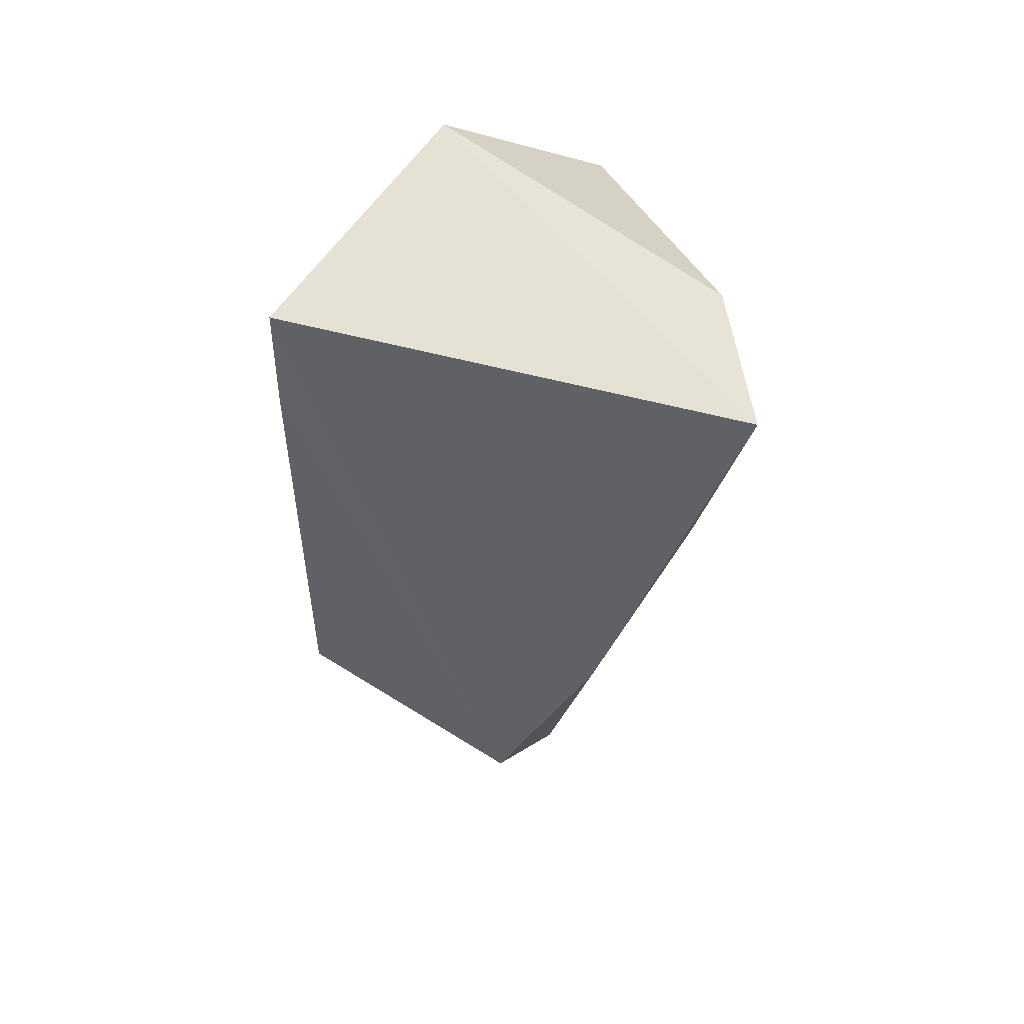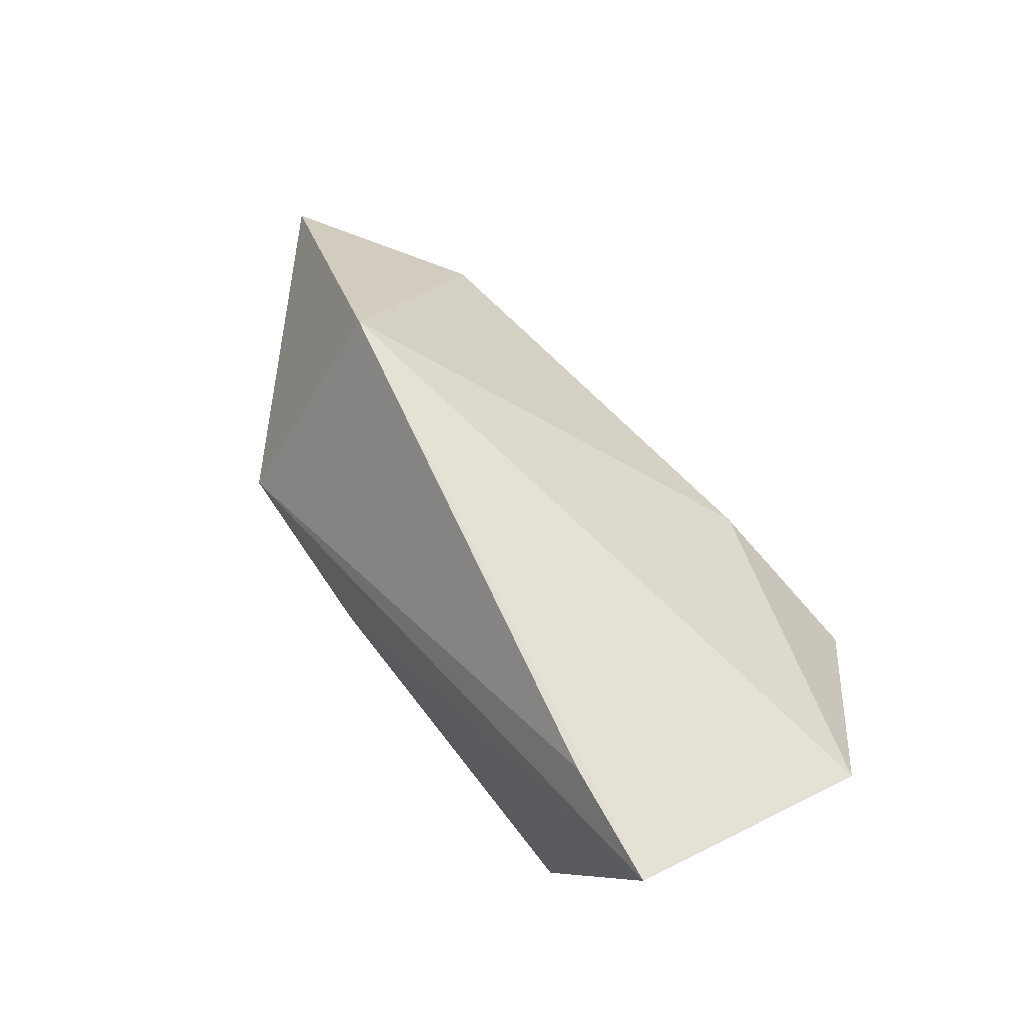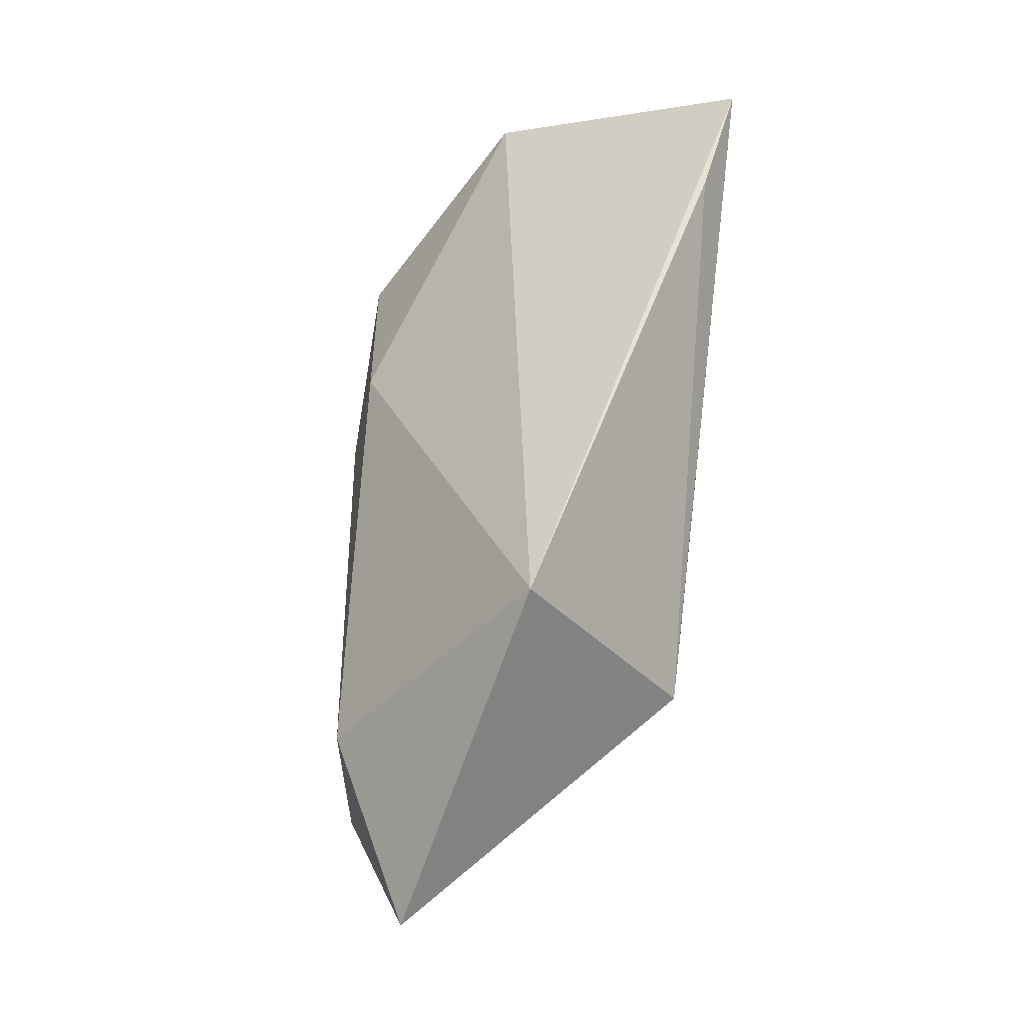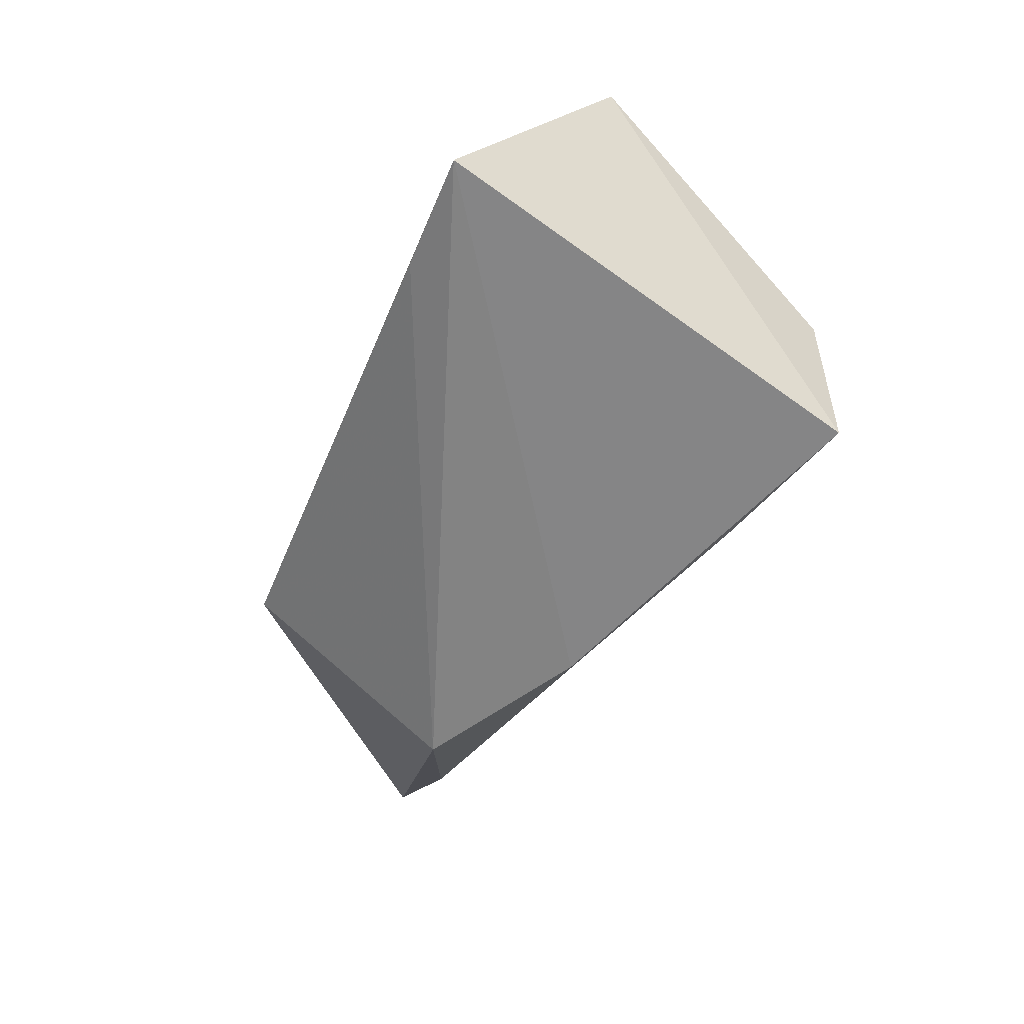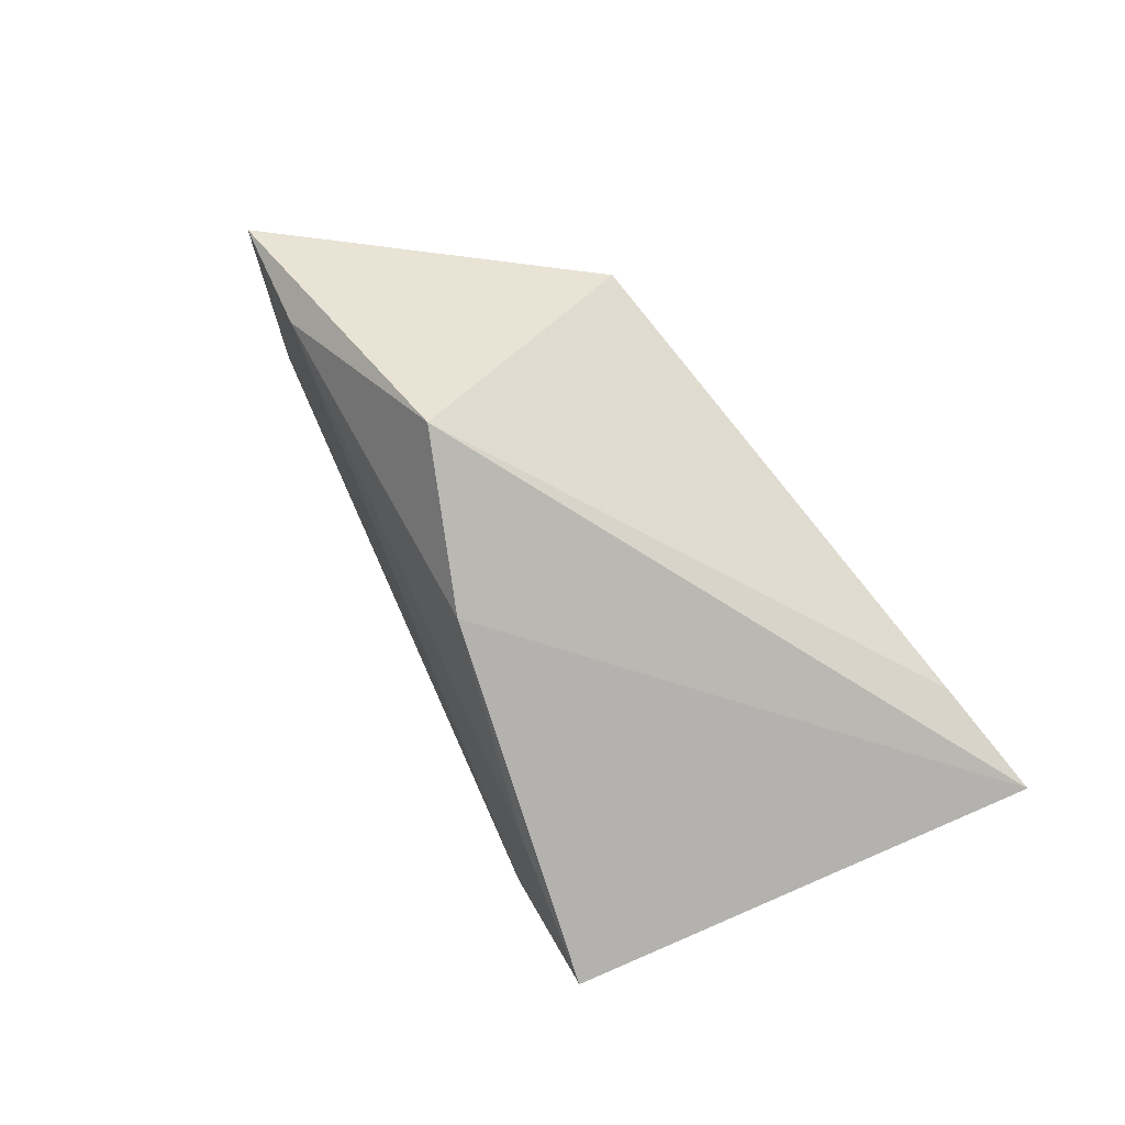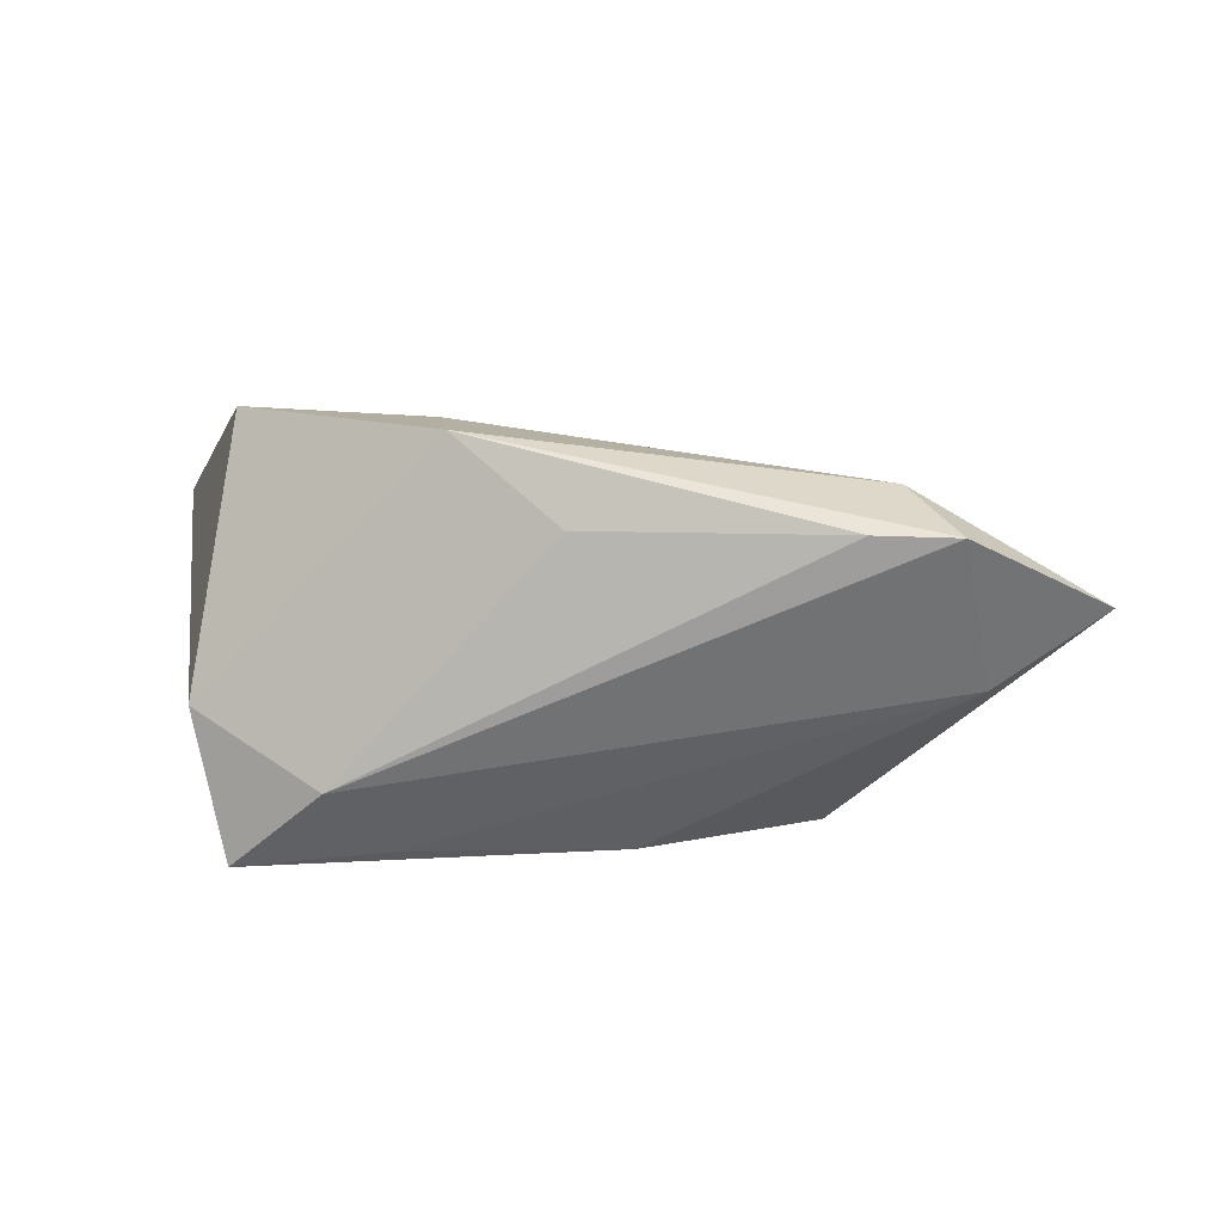
<metadata>
{"format":"obj","ext":"obj","renderer":"f3d","projection":"perspective","resolution":1024,"background":"white","views":[{"elev":-47.3,"azim":-91.1,"up":"+Z"},{"elev":69.2,"azim":-130.7,"up":"+Y"},{"elev":62.6,"azim":95.9,"up":"+Y"},{"elev":-61.9,"azim":-111.9,"up":"+Z"},{"elev":-79.8,"azim":129.3,"up":"+Z"},{"elev":20.9,"azim":16.1,"up":"+Z"}]}
</metadata>
<code>
v 0.0363 0.001767 -0.02128
v -0.02965 -0.02868 -0.0223
v 0.05369 -0.01251 0.02178
v -0.02959 0.0299 -0.01926
v 0.009263 -0.01774 0.02014
v -0.05079 0.01043 0.011
v 0.05636 -0.006332 0.001475
v 0.0158 -0.01059 -0.0223
v 0.0349 0.02965 -0.001193
v -0.01712 -0.02846 -0.01114
v -0.04485 0.0299 -0.0223
v 0.0432 -0.01469 0.02184
v -0.01138 -0.001471 0.02732
v -0.005914 -0.01429 0.02979
v -0.03334 -0.01111 0.02957
v -0.0351 -0.02539 -0.003279
v -0.0104 -0.02235 -0.02059
v 0.04497 -0.003082 0.02434
v 0.06969 -0.004296 0.01231
f 9 11 6
f 6 11 2
f 6 15 13
f 13 9 6
f 16 2 10
f 16 15 6
f 6 2 16
f 1 9 19
f 19 9 18
f 9 13 18
f 15 16 14
f 14 16 10
f 14 13 15
f 14 18 13
f 11 9 4
f 4 1 11
f 9 1 4
f 8 2 11
f 11 1 8
f 19 18 3
f 3 12 10
f 3 14 12
f 18 14 3
f 10 12 5
f 5 14 10
f 12 14 5
f 2 8 17
f 10 2 17
f 7 1 19
f 7 8 1
f 7 17 8
f 10 17 7
f 19 3 7
f 7 3 10

</code>
